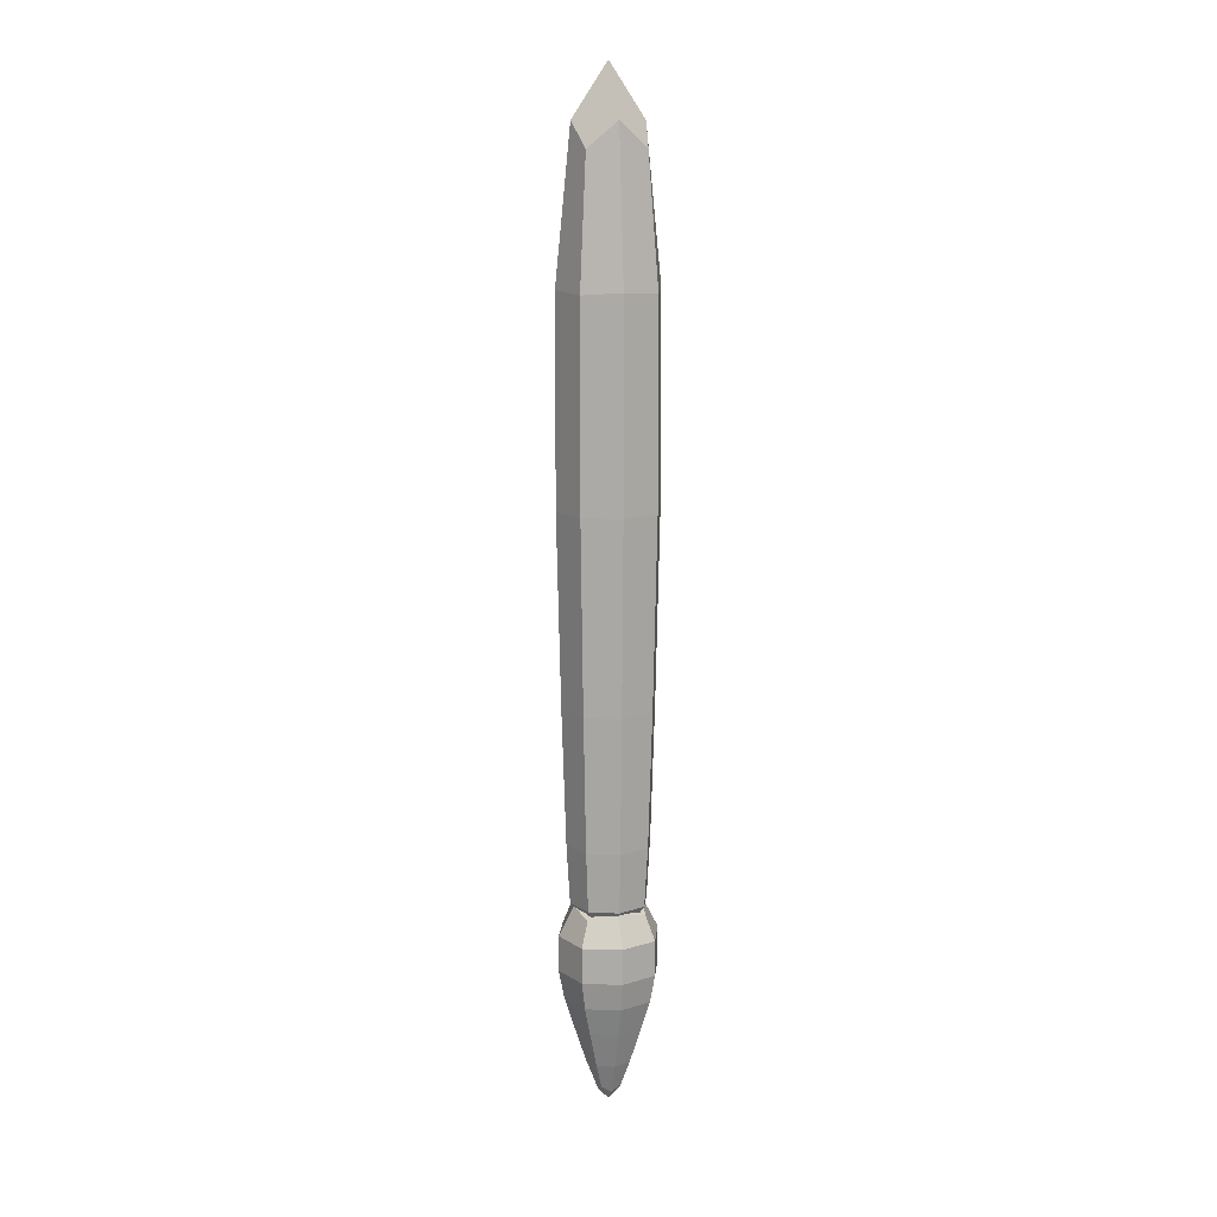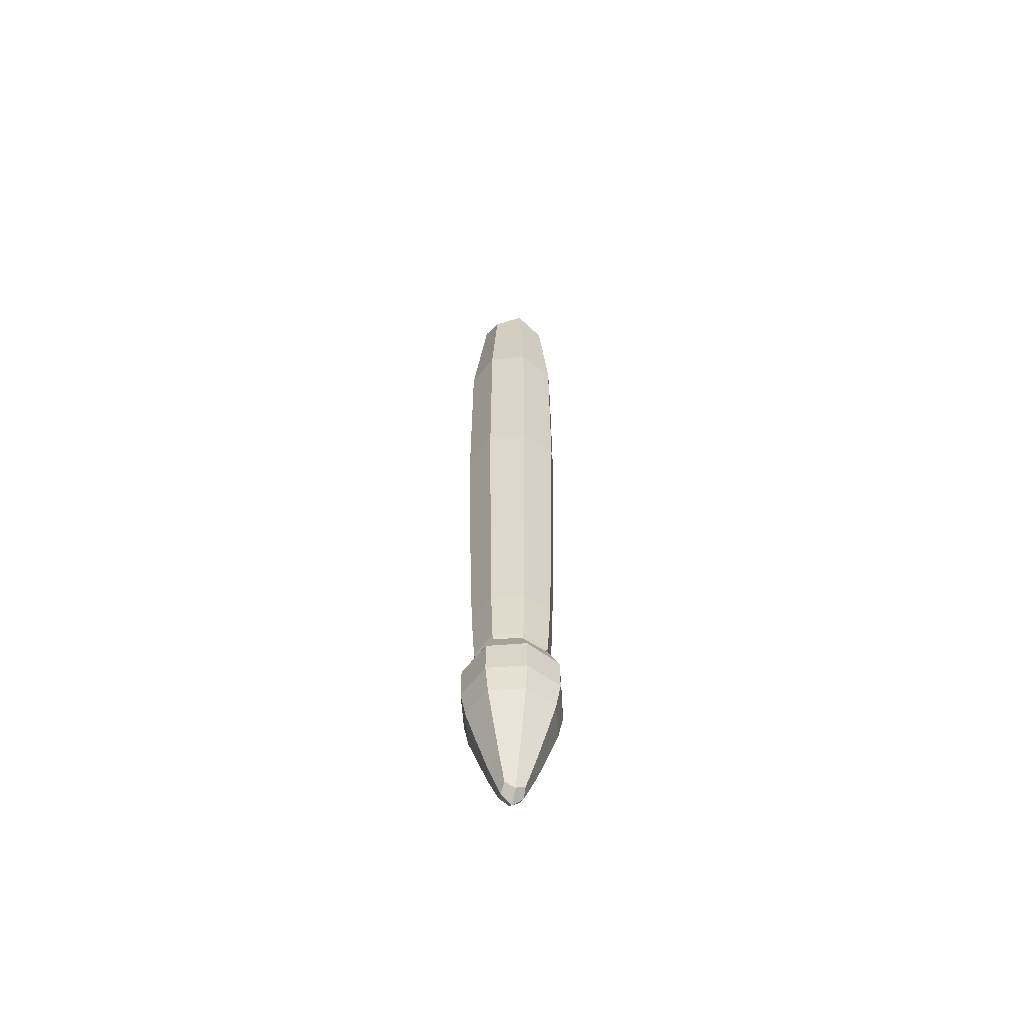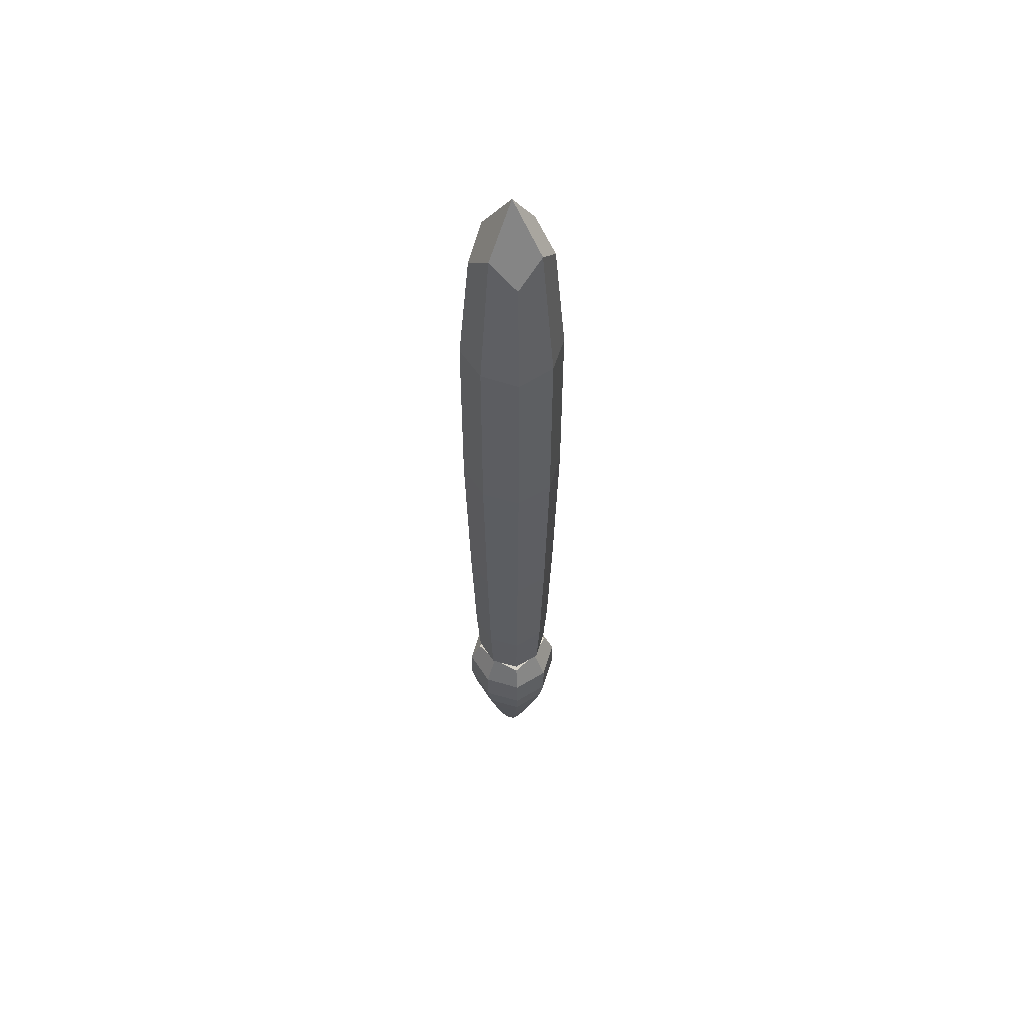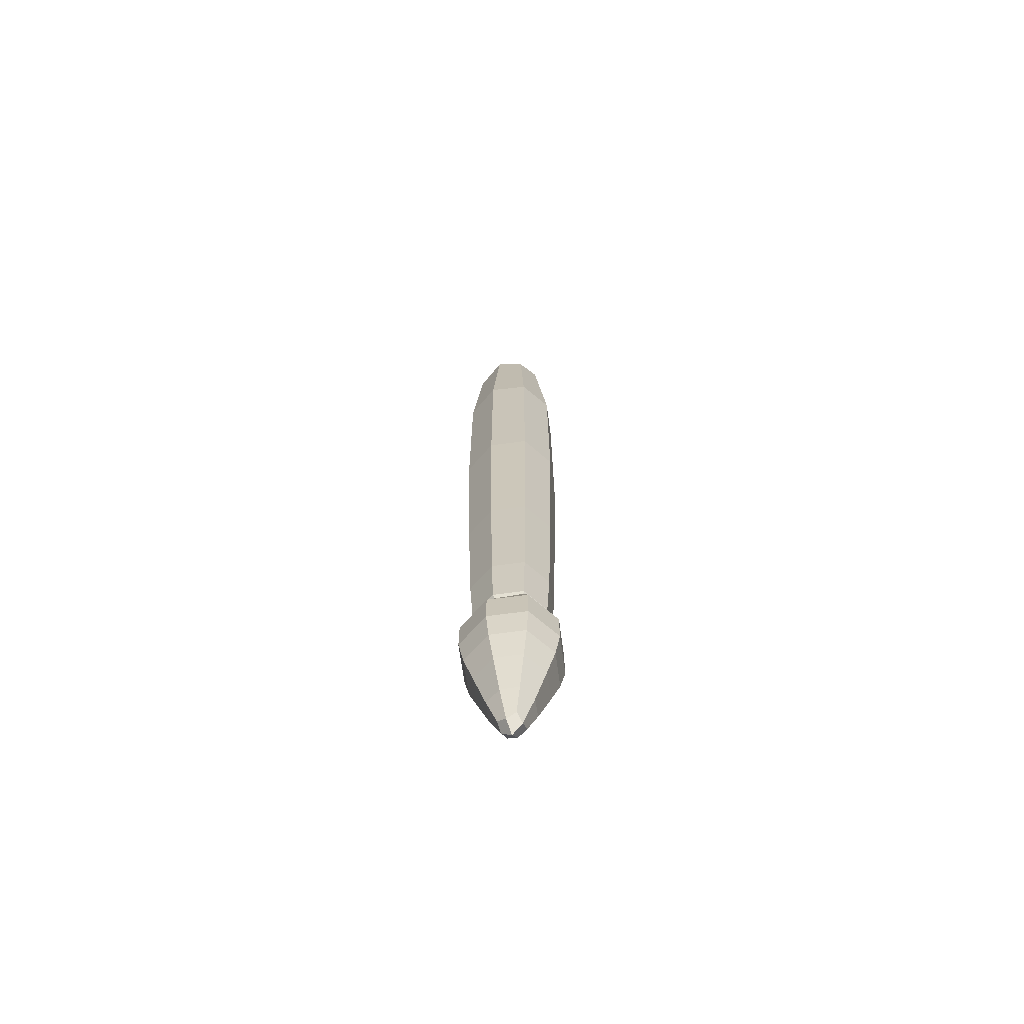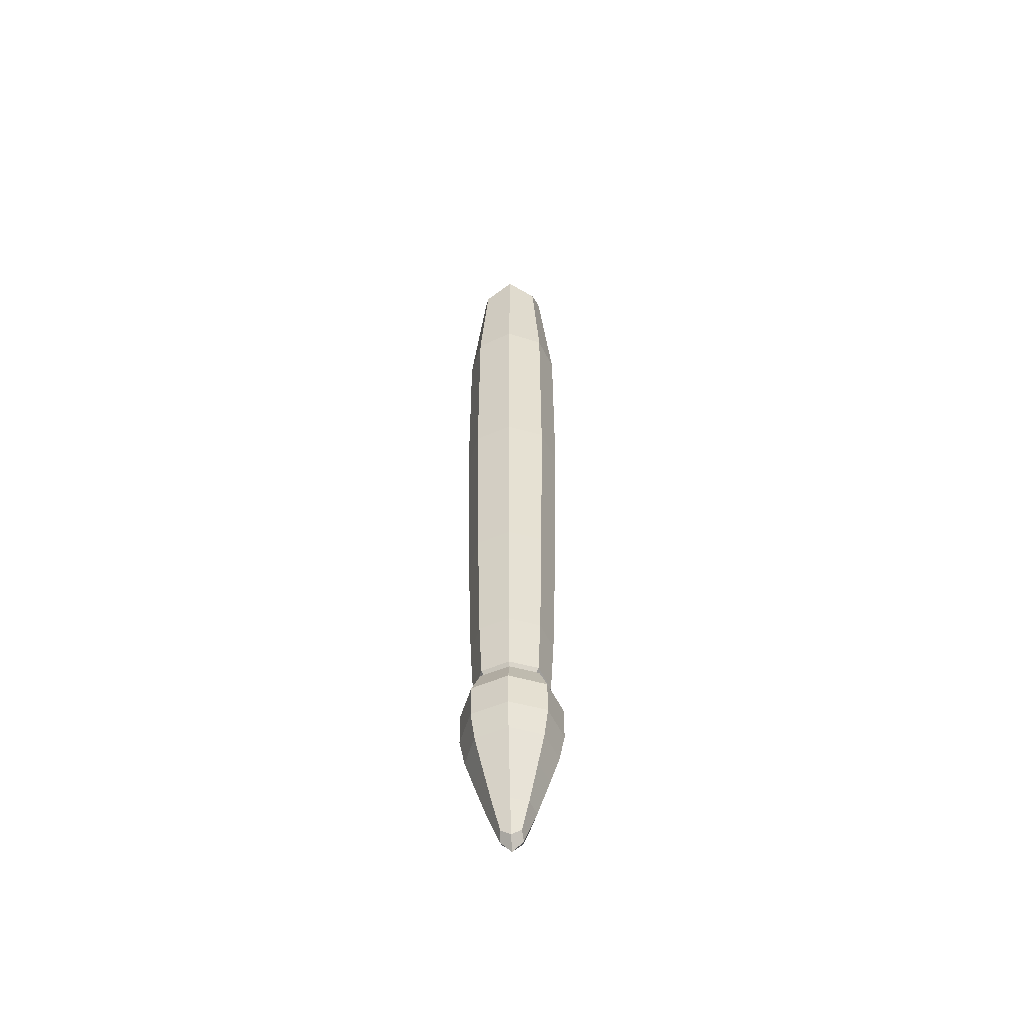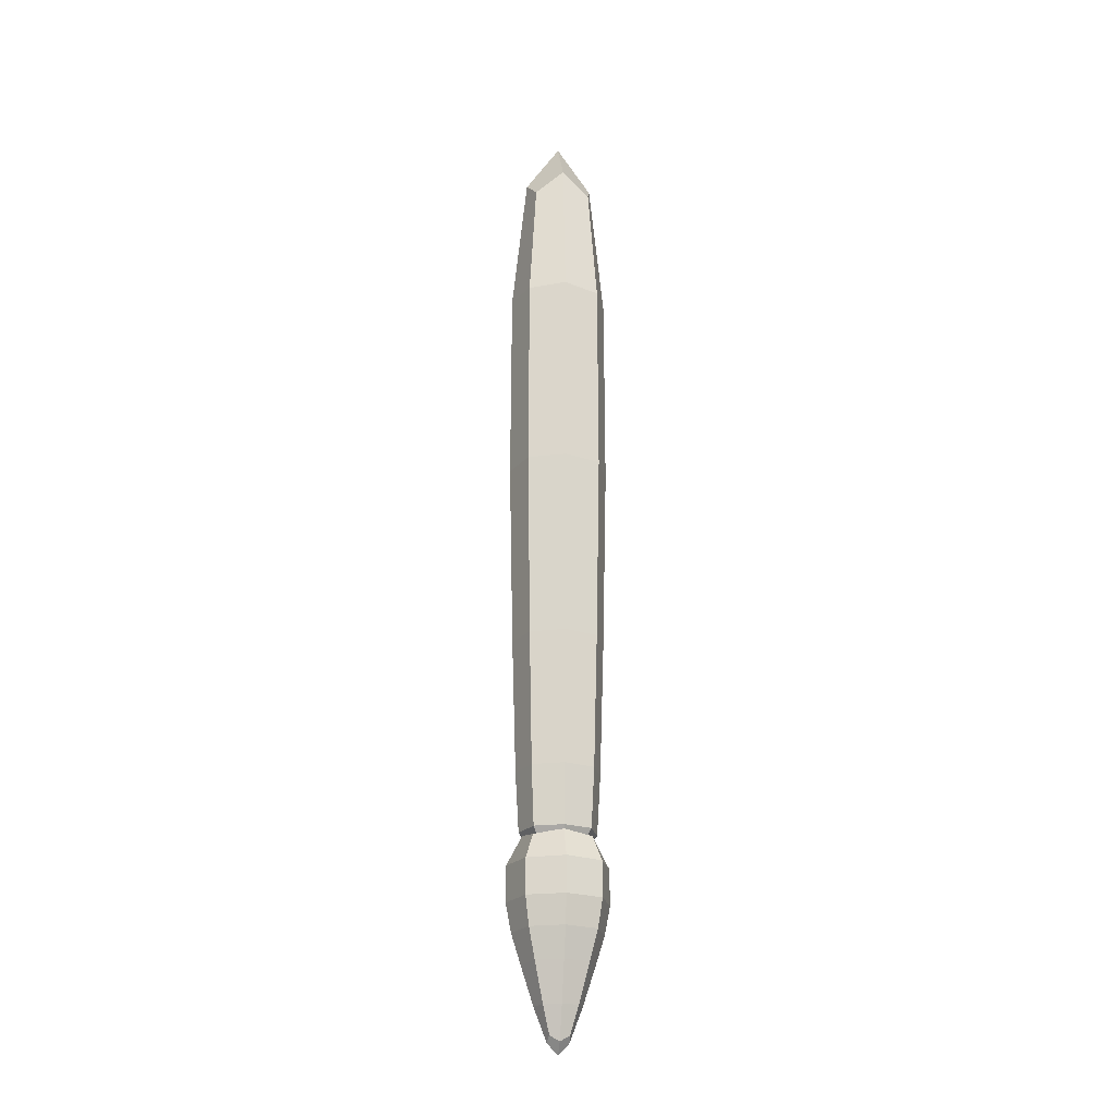
<metadata>
{"format":"obj","ext":"obj","renderer":"f3d","projection":"perspective","resolution":1024,"background":"white","views":[{"elev":13.0,"azim":74.4,"up":"+Z"},{"elev":-59.2,"azim":-16.5,"up":"+Z"},{"elev":56.6,"azim":127.3,"up":"+Z"},{"elev":-67.6,"azim":28.3,"up":"+Z"},{"elev":-52.7,"azim":-175.9,"up":"+Z"},{"elev":-23.1,"azim":170.9,"up":"+Z"}]}
</metadata>
<code>
o Paintbrush_Cube.005
v -0.00224 -0.00224 0.02411
v -0.00224 0.00224 0.02411
v -0.001696 -0.001696 -0.03238
v -0.001696 0.001696 -0.03238
v 0.00224 -0.00224 0.02411
v 0.00224 0.00224 0.02411
v 0.001696 -0.001696 -0.03238
v 0.001696 0.001696 -0.03238
v -0.00224 -0.00224 -0.03203
v -0.00224 0.00224 -0.03203
v -0.002851 -0.002851 -0.03673
v -0.002851 0.002851 -0.03673
v 0.00224 -0.00224 -0.03203
v 0.00224 0.00224 -0.03203
v 0.002851 -0.002851 -0.03673
v 0.002851 0.002851 -0.03673
v -0.002019 0.002019 -0.04126
v -0.002019 -0.002019 -0.04126
v 0.002019 -0.002019 -0.04126
v 0.002019 0.002019 -0.04126
v -0.000755 0.000755 -0.04637
v -0.000755 -0.000755 -0.04637
v 0.000755 -0.000755 -0.04637
v 0.000755 0.000755 -0.04637
v -0.002382 -0.002382 -0.02672
v -0.002382 0.002382 -0.02672
v 0.002382 -0.002382 -0.02672
v 0.002382 0.002382 -0.02672
v -0.002866 -0.002866 -0.001416
v 0.002866 0.002866 -0.001416
v -0.002866 0.002866 -0.001416
v 0.002866 -0.002866 -0.001416
v -0.002843 -0.002843 0.01424
v -0.002731 -0 0.02606
v -0.002179 0.002179 -0.03139
v -0.002067 0 -0.03247
v -0 -0.002067 -0.03247
v -0 0.002067 -0.03247
v 0.002067 0 -0.03247
v 0.002179 -0.002179 -0.03139
v 0.002843 0.002843 0.01424
v 0.002731 -0 0.02606
v -0 -0.002731 0.02606
v -0 0.002731 0.02606
v -0.002842 -0.002842 -0.03397
v -0.002731 -0 -0.03164
v -0.002842 0.002842 -0.03397
v -0.003921 0 -0.03673
v 0 -0.003921 -0.03673
v -0 0.003921 -0.03673
v 0.003921 0 -0.03673
v 0.002842 -0.002842 -0.03397
v 0.002842 0.002842 -0.03397
v 0.002731 -0 -0.03164
v -0 -0.002731 -0.03164
v -0 0.002731 -0.03164
v -0.002776 0 -0.04126
v -0 -0.002776 -0.04126
v 0 0.002776 -0.04126
v 0.002776 -0 -0.04126
v 0.002545 0.002545 -0.03895
v -0.002545 0.002545 -0.03895
v -0.002545 -0.002545 -0.03895
v 0.002545 -0.002545 -0.03895
v -0.00083 -0 -0.0468
v 0 -0.00083 -0.0468
v 0 0.00083 -0.0468
v 0.00083 0 -0.0468
v 0.001319 0.001319 -0.04425
v -0.001319 0.001319 -0.04425
v -0.001319 -0.001319 -0.04425
v 0.001319 -0.001319 -0.04425
v -0.002179 -0.002179 -0.03139
v -0.002624 0.002624 -0.0162
v 0.002624 -0.002624 -0.0162
v 0.002179 0.002179 -0.03139
v 0 0.003275 -0.02672
v 0 -0.003275 -0.02672
v 0.003275 0 -0.02672
v -0.003275 0 -0.02672
v -0.002624 -0.002624 -0.0162
v 0.002624 0.002624 -0.0162
v -0.002843 0.002843 0.01424
v 0.002843 -0.002843 0.01424
v -0.00394 -0 -0.001416
v 0 0.00394 -0.001416
v 0 -0.00394 -0.001416
v 0.00394 0 -0.001416
v -0.002999 -0 -0.0314
v -0 0 -0.03264
v 0.003913 0 0.01443
v -0 0 0.03015
v 0 -0.003913 0.01443
v -0 0.003913 0.01443
v -0.00391 0 -0.03393
v -0 0.003499 -0.03895
v 0.00391 0 -0.03393
v -0 0 -0.03081
v 0 -0.00391 -0.03393
v -0 0.00391 -0.03393
v -0 0.001795 -0.04429
v -0.003499 -0 -0.03895
v 0.003499 0 -0.03895
v 0 -0.003499 -0.03895
v -0 0 -0.04771
v -0.001795 -0 -0.04429
v 0.001795 0 -0.04429
v 0 -0.001795 -0.04429
v 0 0.002999 -0.0314
v 0 -0.002999 -0.0314
v 0.002999 0 -0.0314
v -0.003608 -0 -0.0162
v -0.003913 0 0.01443
v -0 0.003608 -0.0162
v 0 -0.003608 -0.0162
v 0.003608 0 -0.0162
f 25 80 89 73
f 80 26 35 89
f 89 35 4 36
f 73 89 36 3
f 3 36 90 37
f 36 4 38 90
f 90 38 8 39
f 37 90 39 7
f 32 88 91 84
f 88 30 41 91
f 91 41 6 42
f 84 91 42 5
f 5 42 92 43
f 42 6 44 92
f 92 44 2 34
f 43 92 34 1
f 29 87 93 33
f 87 32 84 93
f 93 84 5 43
f 33 93 43 1
f 30 86 94 41
f 86 31 83 94
f 94 83 2 44
f 41 94 44 6
f 9 46 95 45
f 46 10 47 95
f 95 47 12 48
f 45 95 48 11
f 12 50 96 62
f 50 16 61 96
f 96 61 20 59
f 62 96 59 17
f 15 51 97 52
f 51 16 53 97
f 97 53 14 54
f 52 97 54 13
f 13 54 98 55
f 54 14 56 98
f 98 56 10 46
f 55 98 46 9
f 11 49 99 45
f 49 15 52 99
f 99 52 13 55
f 45 99 55 9
f 16 50 100 53
f 50 12 47 100
f 100 47 10 56
f 53 100 56 14
f 17 59 101 70
f 59 20 69 101
f 101 69 24 67
f 70 101 67 21
f 11 48 102 63
f 48 12 62 102
f 102 62 17 57
f 63 102 57 18
f 16 51 103 61
f 51 15 64 103
f 103 64 19 60
f 61 103 60 20
f 15 49 104 64
f 49 11 63 104
f 104 63 18 58
f 64 104 58 19
f 22 65 105 66
f 65 21 67 105
f 105 67 24 68
f 66 105 68 23
f 18 57 106 71
f 57 17 70 106
f 106 70 21 65
f 71 106 65 22
f 20 60 107 69
f 60 19 72 107
f 107 72 23 68
f 69 107 68 24
f 19 58 108 72
f 58 18 71 108
f 108 71 22 66
f 72 108 66 23
f 8 38 109 76
f 38 4 35 109
f 109 35 26 77
f 76 109 77 28
f 3 37 110 73
f 37 7 40 110
f 110 40 27 78
f 73 110 78 25
f 7 39 111 40
f 39 8 76 111
f 111 76 28 79
f 40 111 79 27
f 29 85 112 81
f 85 31 74 112
f 112 74 26 80
f 81 112 80 25
f 1 34 113 33
f 34 2 83 113
f 113 83 31 85
f 33 113 85 29
f 28 77 114 82
f 77 26 74 114
f 114 74 31 86
f 82 114 86 30
f 25 78 115 81
f 78 27 75 115
f 115 75 32 87
f 81 115 87 29
f 27 79 116 75
f 79 28 82 116
f 116 82 30 88
f 75 116 88 32

</code>
